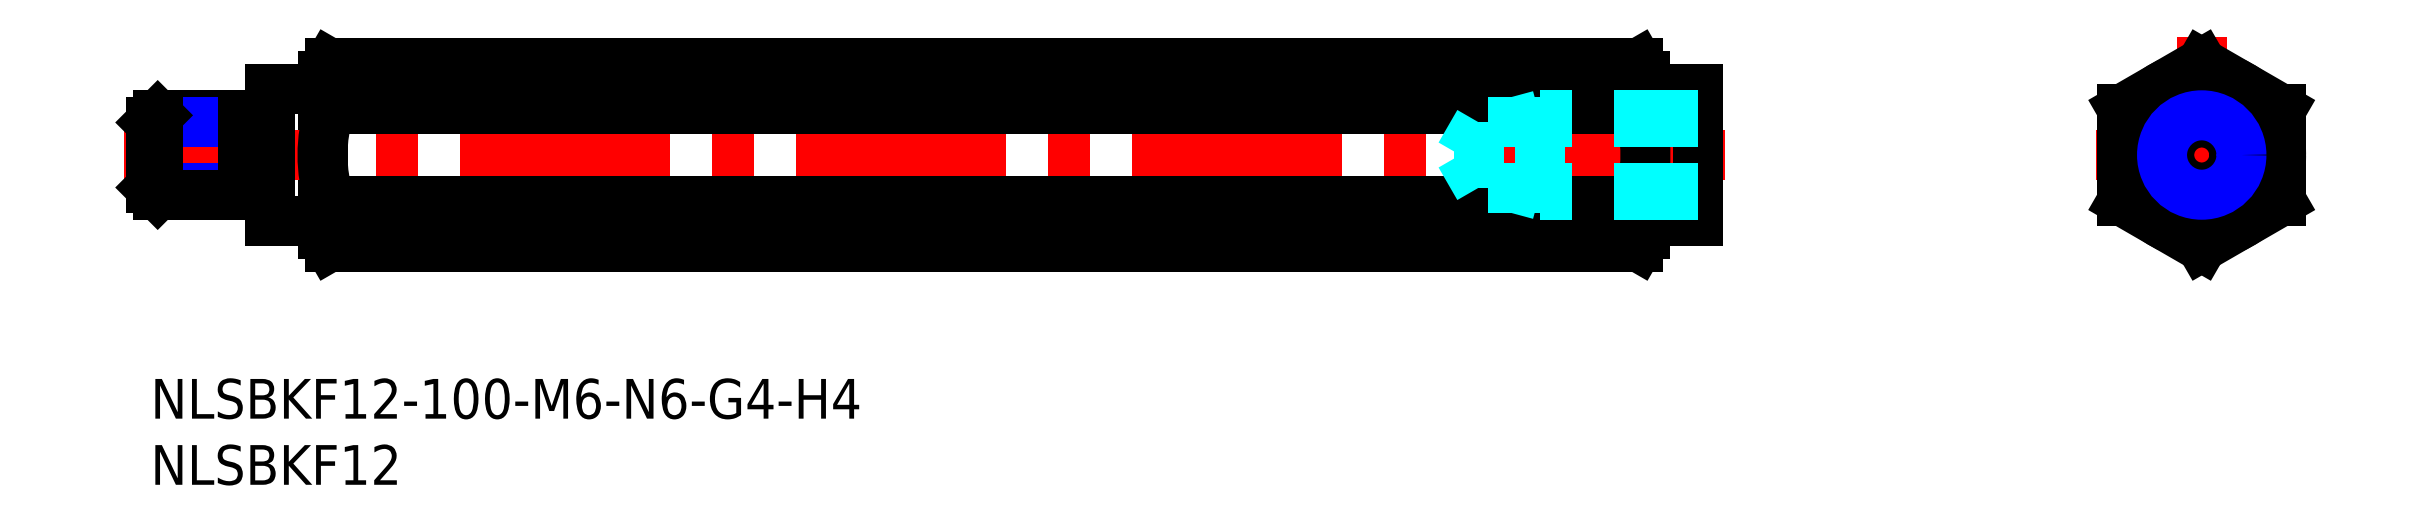
<metadata>
{"format":"dxf","ext":"dxf","renderer":"ezdxf+matplotlib","layout":"modelspace","background":"white","min_lineweight":24,"dpi":150}
</metadata>
<code>
0
SECTION
2
ENTITIES
0
INSERT
8
MSM_CONTINUOUS
2
*U4
10
0
20
0
30
0
0
INSERT
8
MSM_CONTINUOUS
2
*U5
10
0
20
0
30
0
0
LINE
8
MSM_CONTINUOUS
10
13
20
22.93
30
0
11
13
21
10.93
31
0
0
LINE
8
MSM_CONTINUOUS
10
113
20
22.93
30
0
11
113
21
10.93
31
0
0
LINE
8
MSM_CENTER
10
-2
20
16.93
30
0
11
119
21
16.93
31
0
0
LINE
8
MSM_CONTINUOUS
10
9
20
11.93
30
0
11
9
21
21.93
31
0
0
LINE
8
MSM_CONTINUOUS
10
9
20
11.93
30
0
11
13
21
11.93
31
0
0
LINE
8
MSM_CONTINUOUS
10
9
20
21.93
30
0
11
13
21
21.93
31
0
0
LINE
8
MSM_CENTER
10
155.1
20
25.86
30
0
11
155.1
21
8
31
0
0
LINE
8
MSM_CONTINUOUS
10
113
20
11.93
30
0
11
117
21
11.93
31
0
0
LINE
8
MSM_CONTINUOUS
10
113
20
21.93
30
0
11
117
21
21.93
31
0
0
LINE
8
MSM_CENTER
10
147.1
20
16.93
30
0
11
163.1
21
16.93
31
0
0
CIRCLE
8
MSM_CONTINUOUS
10
155.1
20
16.93
30
0
40
5
0
CIRCLE
8
MSM_CONTINUOUS
10
155.1
20
16.93
30
0
40
6
0
LINE
8
MSM_CONTINUOUS
10
149.1
20
13.46
30
0
11
155.1
21
10
31
0
0
LINE
8
MSM_CONTINUOUS
10
155.1
20
10
30
0
11
161.1
21
13.46
31
0
0
LINE
8
MSM_CONTINUOUS
10
161.1
20
13.46
30
0
11
161.1
21
20.39
31
0
0
LINE
8
MSM_CONTINUOUS
10
161.1
20
20.39
30
0
11
155.1
21
23.86
31
0
0
LINE
8
MSM_CONTINUOUS
10
155.1
20
23.86
30
0
11
149.1
21
20.39
31
0
0
LINE
8
MSM_CONTINUOUS
10
149.1
20
20.39
30
0
11
149.1
21
13.46
31
0
0
LINE
8
MSM_CONTINUOUS
10
113
20
22.93
30
0
11
112.5
21
23.86
31
0
0
LINE
8
MSM_CONTINUOUS
10
13.54
20
23.86
30
0
11
112.5
21
23.86
31
0
0
LINE
8
MSM_CONTINUOUS
10
13.54
20
10
30
0
11
112.5
21
10
31
0
0
LINE
8
MSM_CONTINUOUS
10
13.54
20
20.39
30
0
11
112.5
21
20.39
31
0
0
LINE
8
MSM_CONTINUOUS
10
13.54
20
13.46
30
0
11
112.5
21
13.46
31
0
0
LINE
8
MSM_CONTINUOUS
10
113
20
10.93
30
0
11
112.5
21
10
31
0
0
ARC
8
MSM_CONTINUOUS
10
101.5
20
16.93
30
0
40
11.46
50
342.4
51
17.59
0
ARC
8
MSM_CONTINUOUS
10
109.9
20
11.73
30
0
40
3.067
50
334.4
51
34.38
0
ARC
8
MSM_CONTINUOUS
10
109.9
20
22.12
30
0
40
3.067
50
325.6
51
25.62
0
LINE
8
MSM_CONTINUOUS
10
13
20
22.93
30
0
11
13.54
21
23.86
31
0
0
LINE
8
MSM_CONTINUOUS
10
13
20
10.93
30
0
11
13.54
21
10
31
0
0
ARC
8
MSM_CONTINUOUS
10
24.46
20
16.93
30
0
40
11.46
50
162.4
51
197.6
0
ARC
8
MSM_CONTINUOUS
10
16.07
20
11.73
30
0
40
3.067
50
145.6
51
205.6
0
ARC
8
MSM_CONTINUOUS
10
16.07
20
22.12
30
0
40
3.067
50
154.4
51
214.4
0
CIRCLE
8
MSM_CONTINUOUS
10
155.1
20
16.93
30
0
40
2.458
0
CIRCLE
8
MSM_NARROW
10
155.1
20
16.93
30
0
40
3
0
LINE
8
MSM_CONTINUOUS
10
7
20
19.93
30
0
11
0.5415
21
19.93
31
0
0
LINE
8
MSM_NARROW
10
7
20
19.39
30
0
11
-5.3e-15
21
19.39
31
0
0
LINE
8
MSM_NARROW
10
7
20
14.47
30
0
11
-5.3e-15
21
14.47
31
0
0
LINE
8
MSM_CONTINUOUS
10
7
20
13.93
30
0
11
0.5415
21
13.93
31
0
0
LINE
8
MSM_CONTINUOUS
10
-5.3e-15
20
19.39
30
0
11
-5.3e-15
21
14.47
31
0
0
LINE
8
MSM_CONTINUOUS
10
-5.3e-15
20
19.39
30
0
11
0.5415
21
19.93
31
0
0
LINE
8
MSM_CONTINUOUS
10
0.5415
20
19.93
30
0
11
0.5415
21
13.93
31
0
0
LINE
8
MSM_CONTINUOUS
10
0.5415
20
13.93
30
0
11
-5.3e-15
21
14.47
31
0
0
LINE
8
MSM_CONTINUOUS
10
9
20
19.13
30
0
11
7
21
19.13
31
0
0
LINE
8
MSM_CONTINUOUS
10
9
20
14.73
30
0
11
7
21
14.73
31
0
0
LINE
8
MSM_CONTINUOUS
10
7
20
19.93
30
0
11
7
21
13.93
31
0
0
LINE
8
MSM_CONTINUOUS
10
117
20
11.93
30
0
11
117
21
21.93
31
0
0
LINE
8
MSM_DASHED
10
117
20
19.93
30
0
11
105
21
19.93
31
0
0
LINE
8
MSM_DASHED
10
117
20
19.39
30
0
11
100.4
21
19.39
31
0
0
LINE
8
MSM_DASHED
10
117
20
14.47
30
0
11
100.4
21
14.47
31
0
0
LINE
8
MSM_DASHED
10
117
20
13.93
30
0
11
105
21
13.93
31
0
0
LINE
8
MSM_DASHED
10
100.4
20
14.47
30
0
11
100.4
21
19.39
31
0
0
LINE
8
MSM_DASHED
10
100.4
20
19.39
30
0
11
99
21
16.93
31
0
0
LINE
8
MSM_DASHED
10
100.4
20
14.47
30
0
11
99
21
16.93
31
0
0
LINE
8
MSM_DASHED
10
105
20
13.93
30
0
11
103
21
14.47
31
0
0
LINE
8
MSM_DASHED
10
105
20
19.93
30
0
11
103
21
19.39
31
0
0
LINE
8
MSM_DASHED
10
105
20
19.93
30
0
11
105
21
13.93
31
0
0
ENDSEC
0
EOF

</code>
